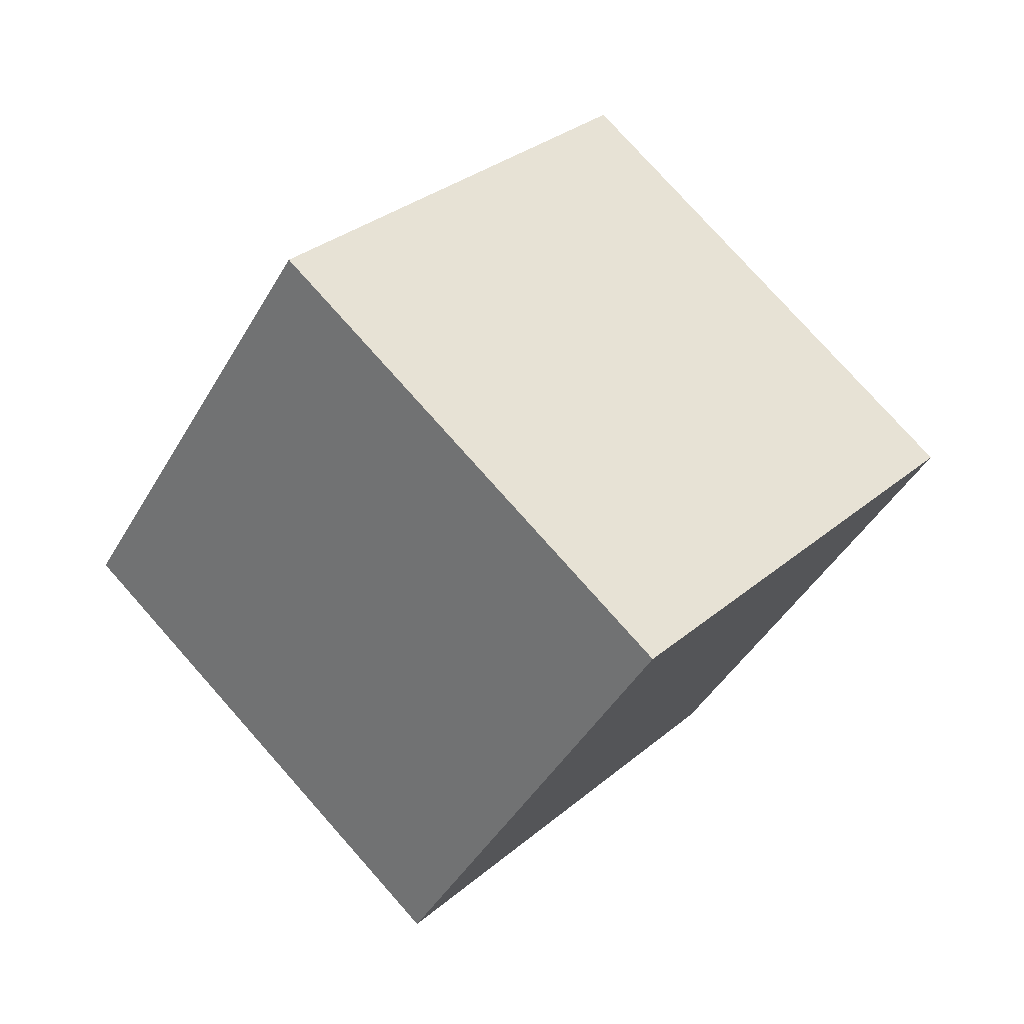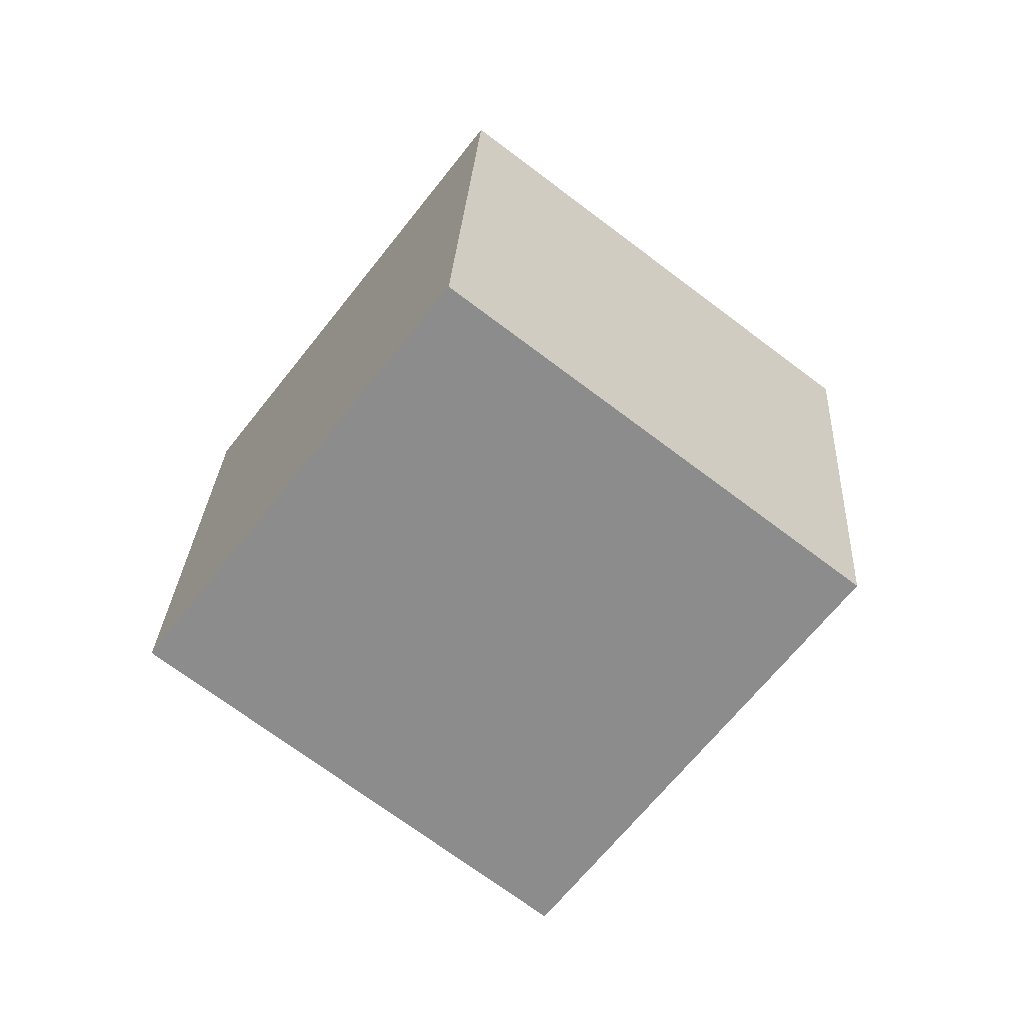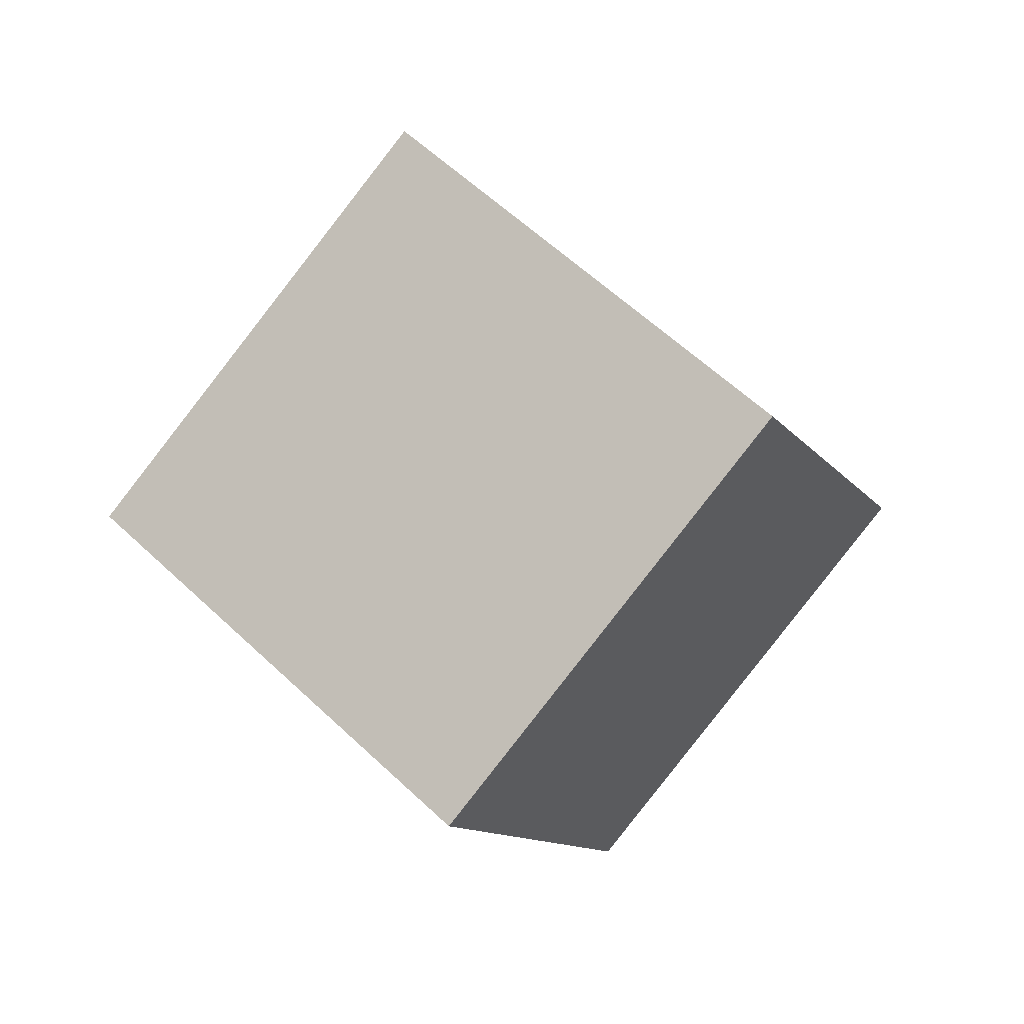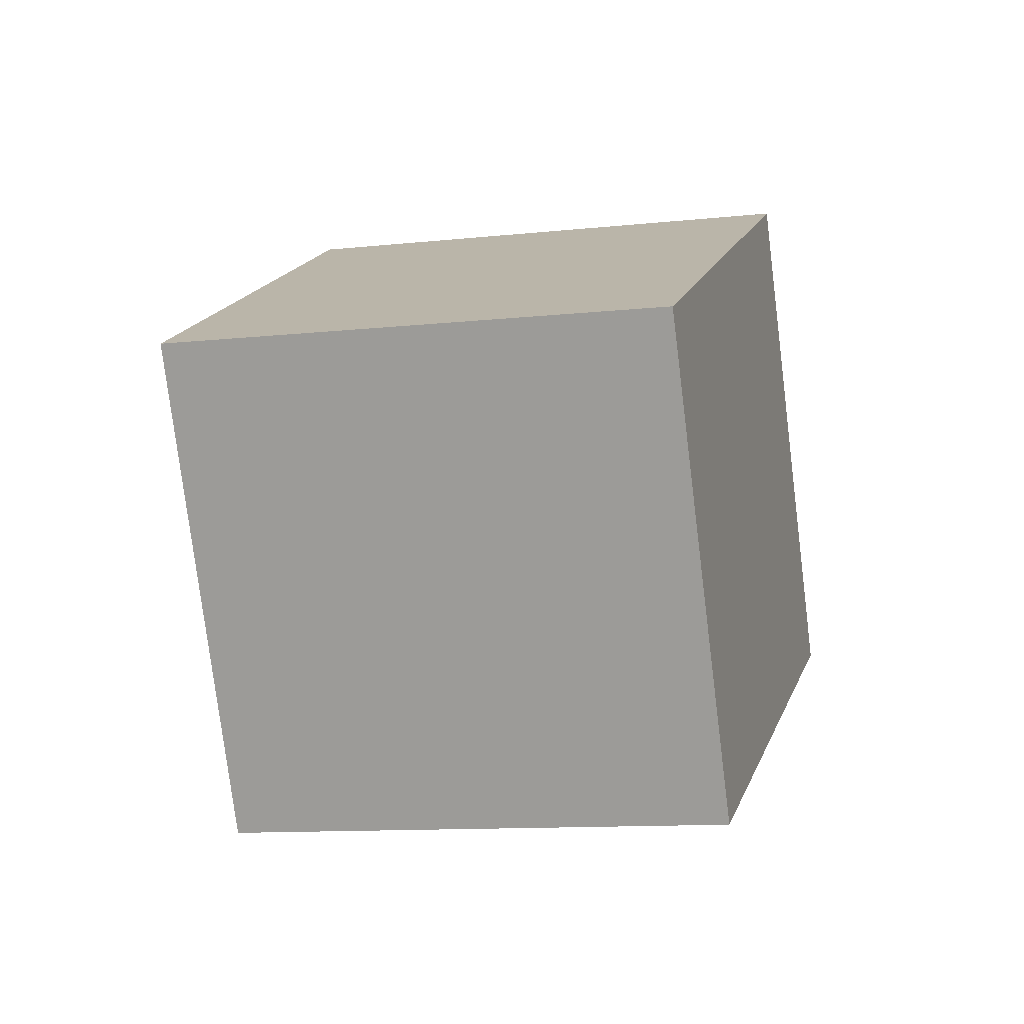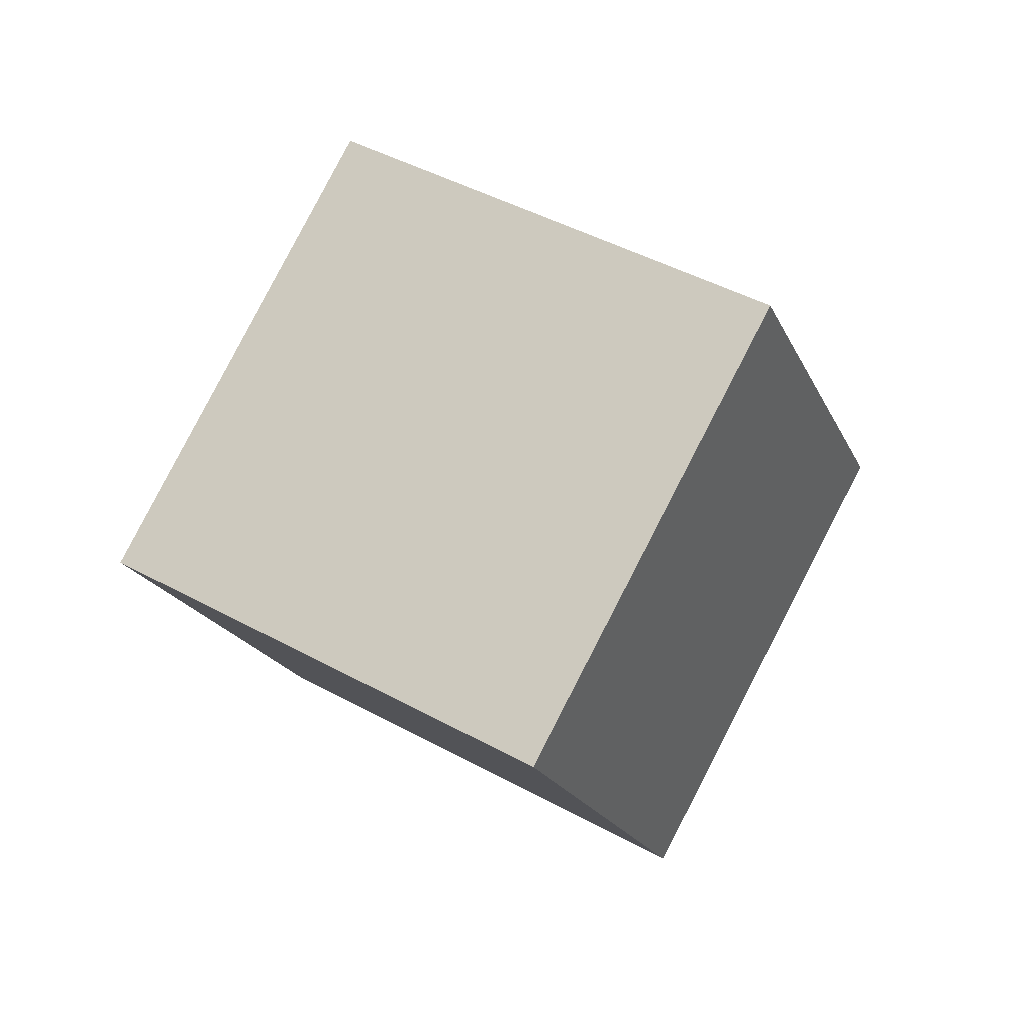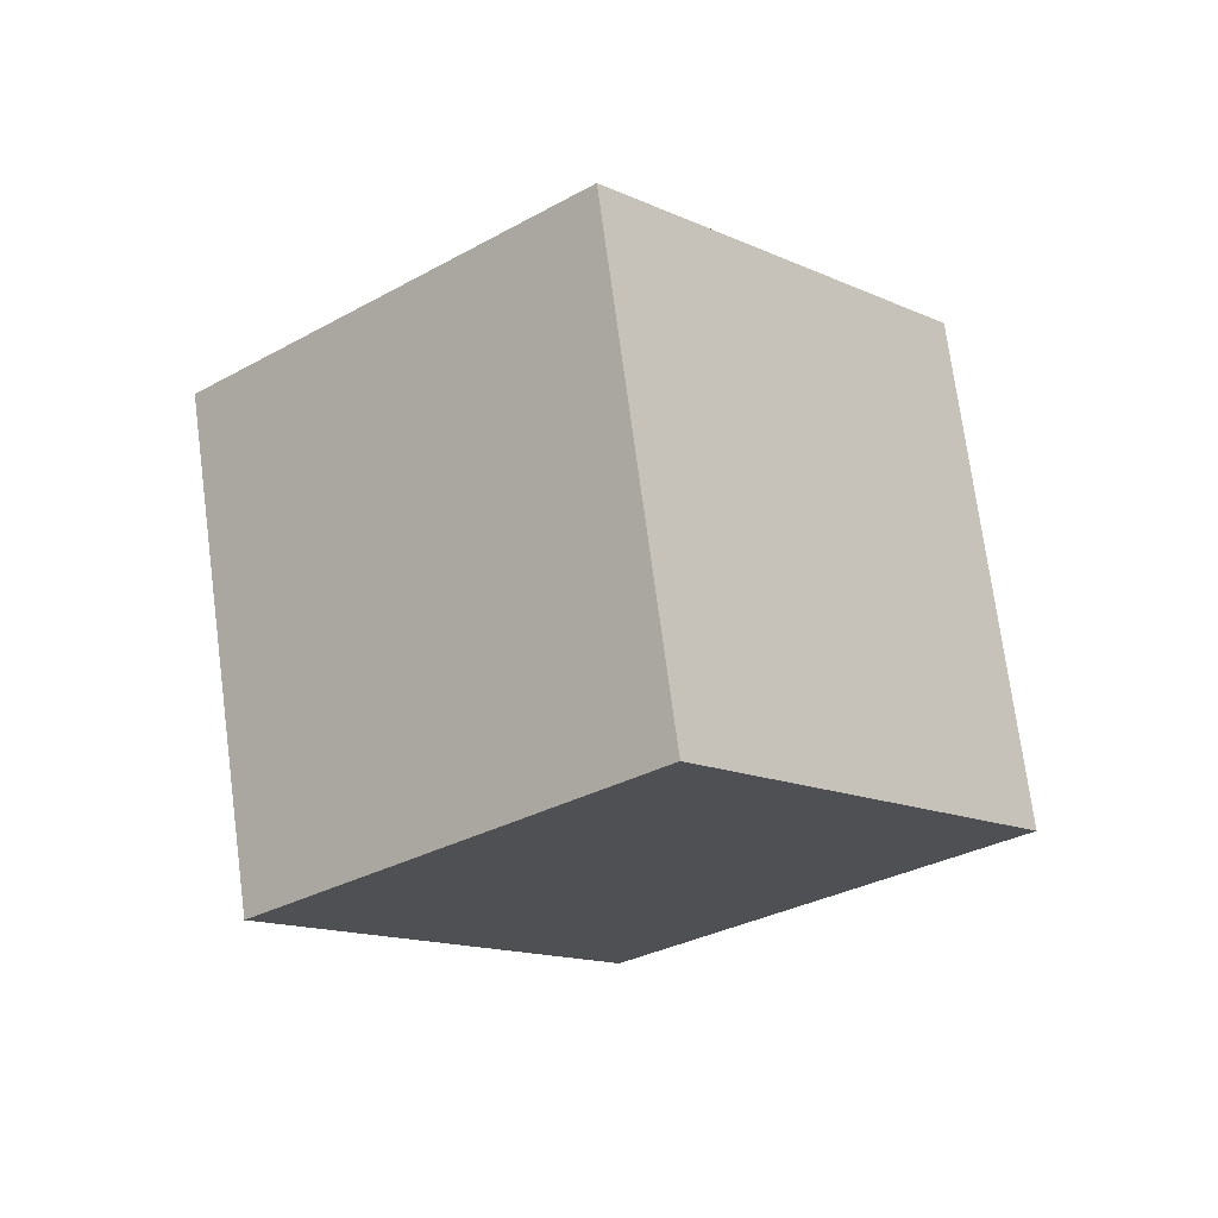
<metadata>
{"format":"obj","ext":"obj","renderer":"f3d","projection":"perspective","resolution":1024,"background":"white","views":[{"elev":8.2,"azim":94.3,"up":"+Y"},{"elev":58.6,"azim":74.7,"up":"+Z"},{"elev":-46.1,"azim":-84.7,"up":"+Z"},{"elev":60.1,"azim":151.2,"up":"+Y"},{"elev":-48.7,"azim":159.9,"up":"+Z"},{"elev":27.7,"azim":8.5,"up":"+Z"}]}
</metadata>
<code>
v 12.71 -3.075 0.1767
v 4.779 -0.3901 -5.292
v 10.36 3.857 6.99
v 2.427 6.542 1.521
v 7.088 -9.764 5.042
v -0.8413 -7.079 -0.4269
v 4.737 -2.832 11.86
v -3.193 -0.1469 6.386
f 2 4 1
f 5 2 1
f 1 4 3
f 3 5 1
f 2 8 4
f 6 2 5
f 6 8 2
f 4 8 3
f 7 5 3
f 3 8 7
f 7 6 5
f 8 6 7

</code>
